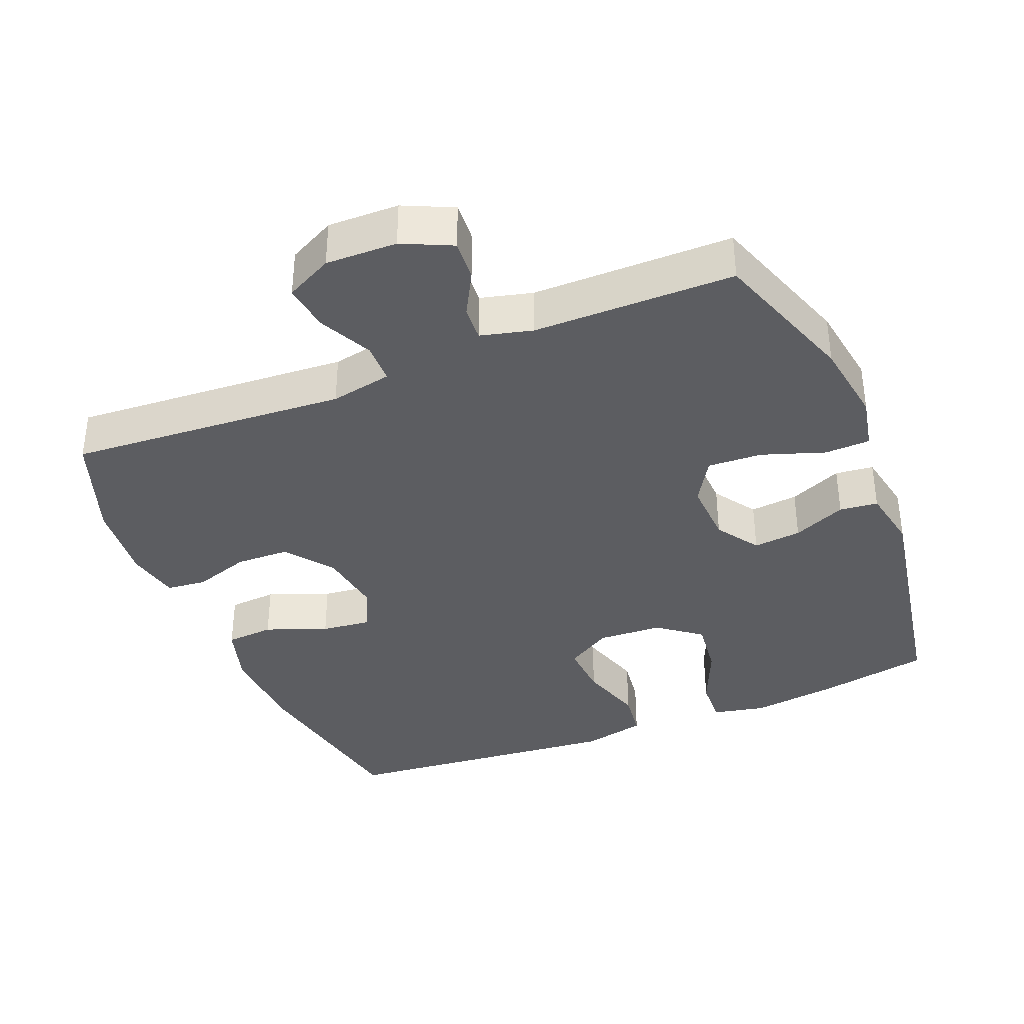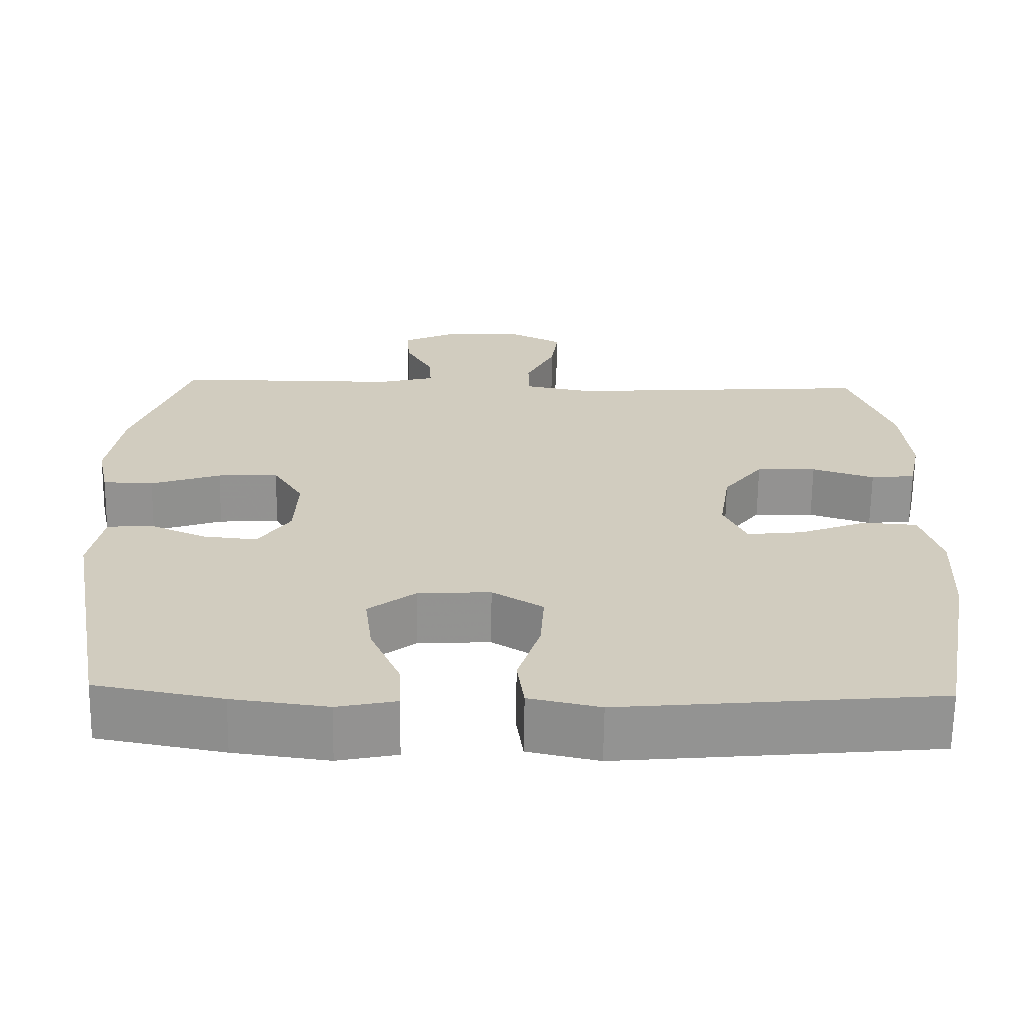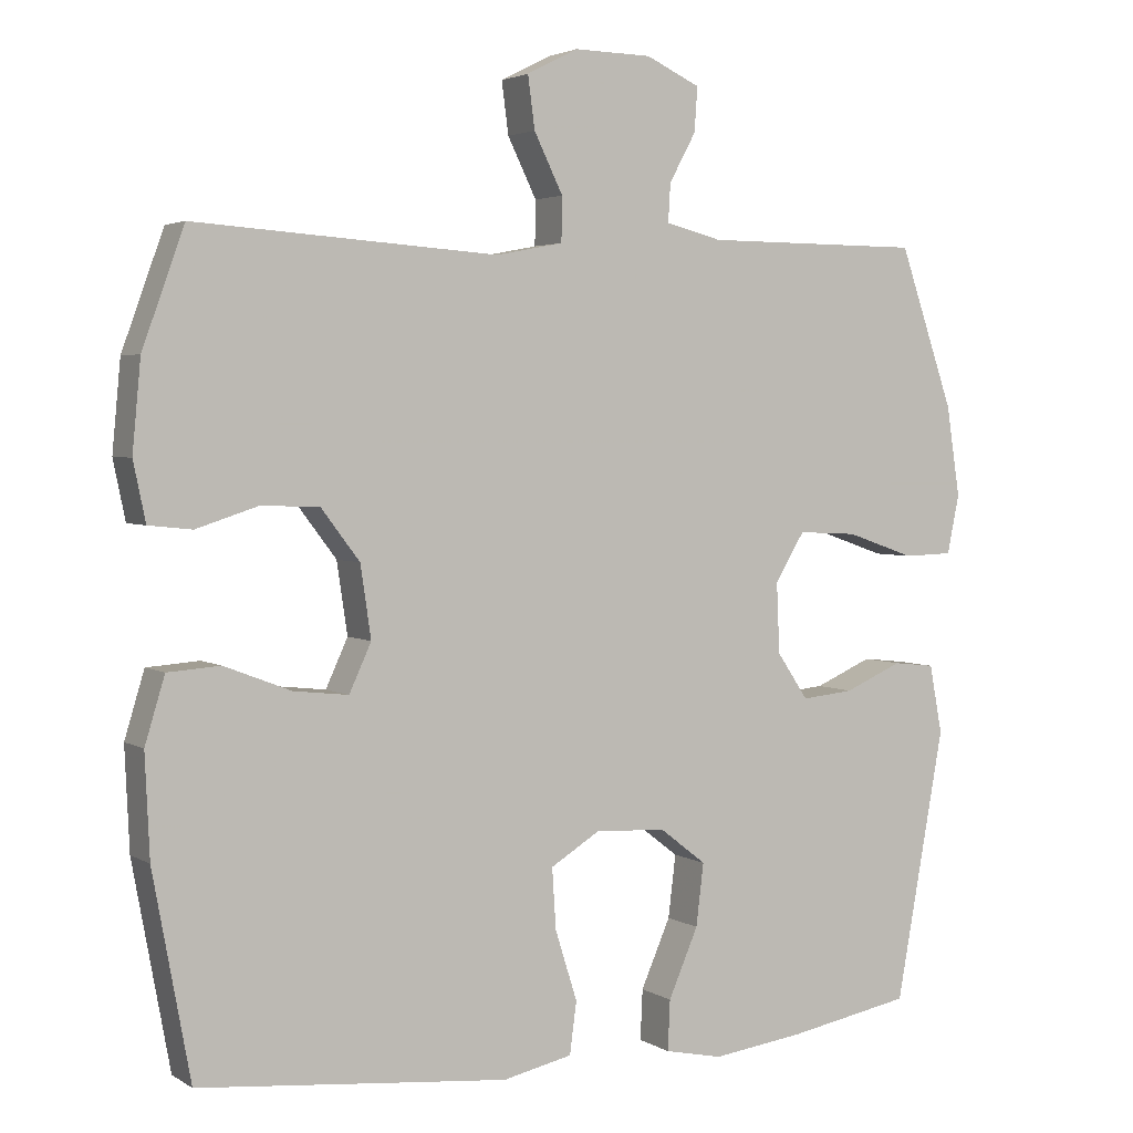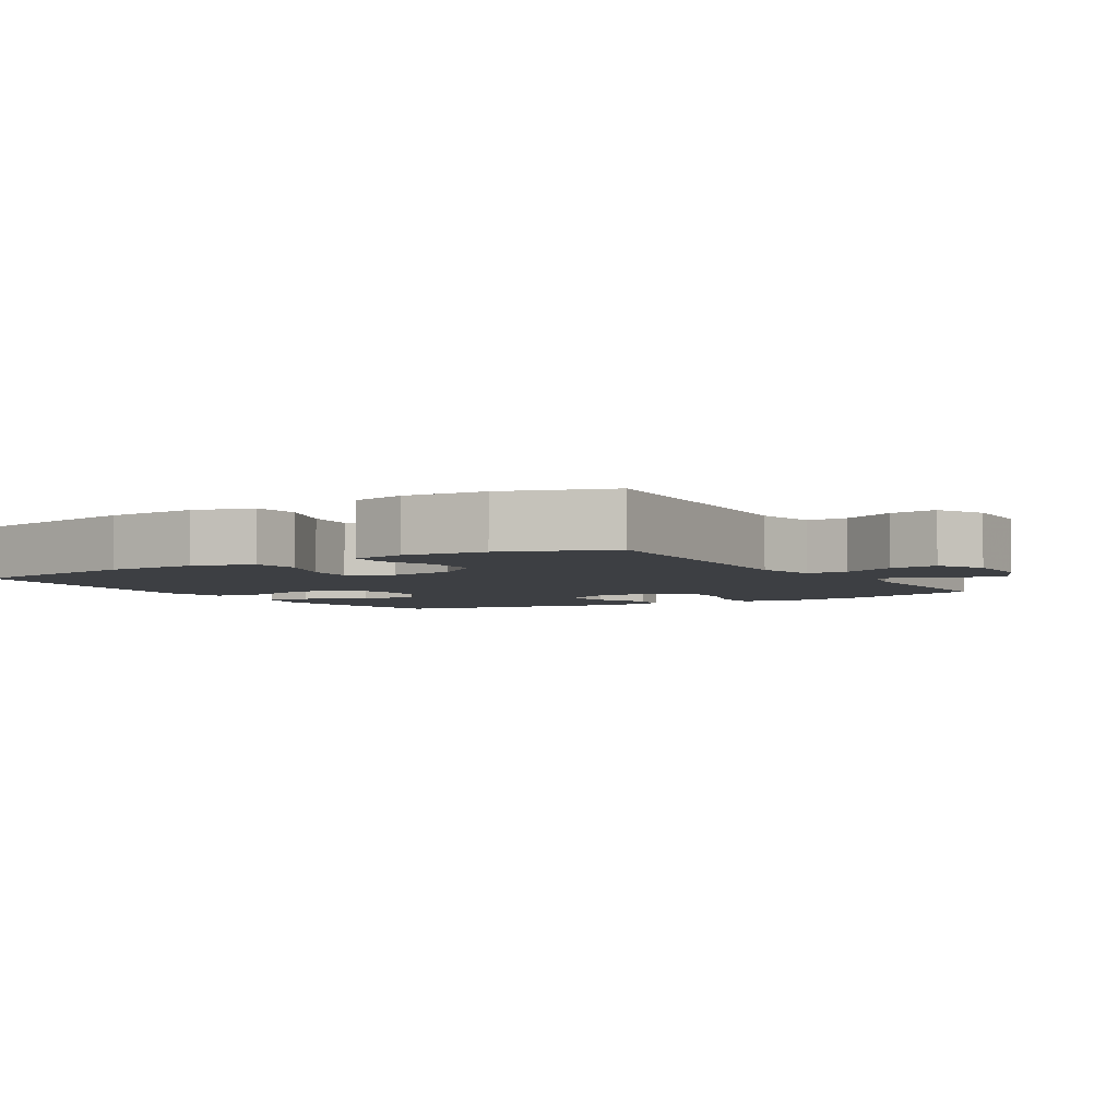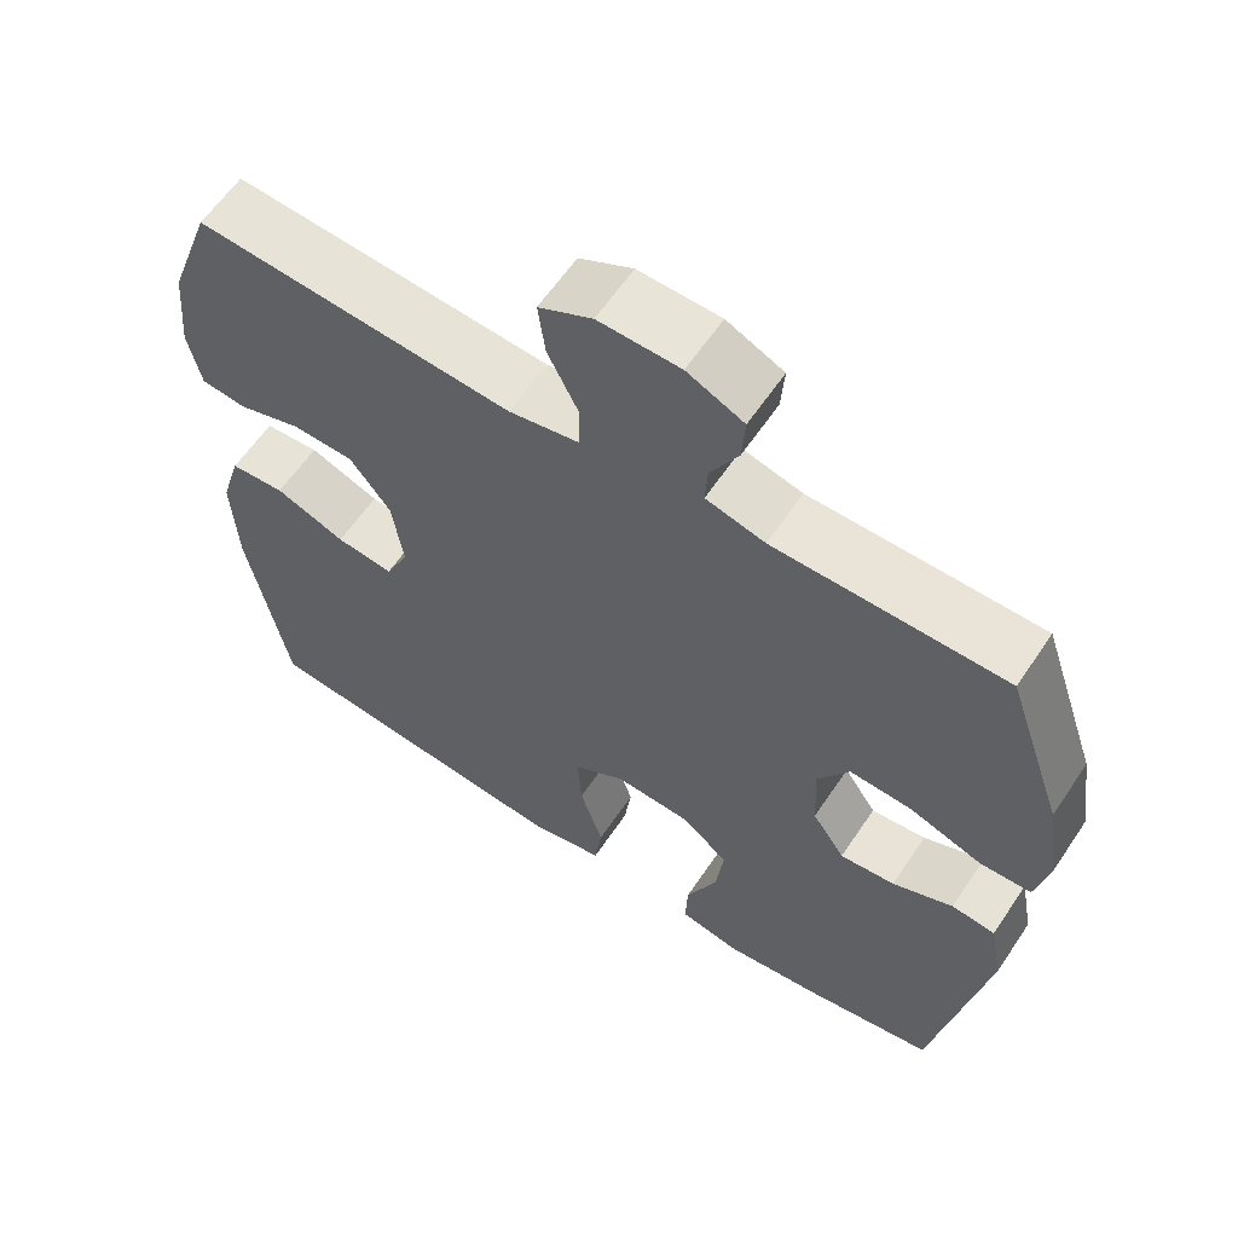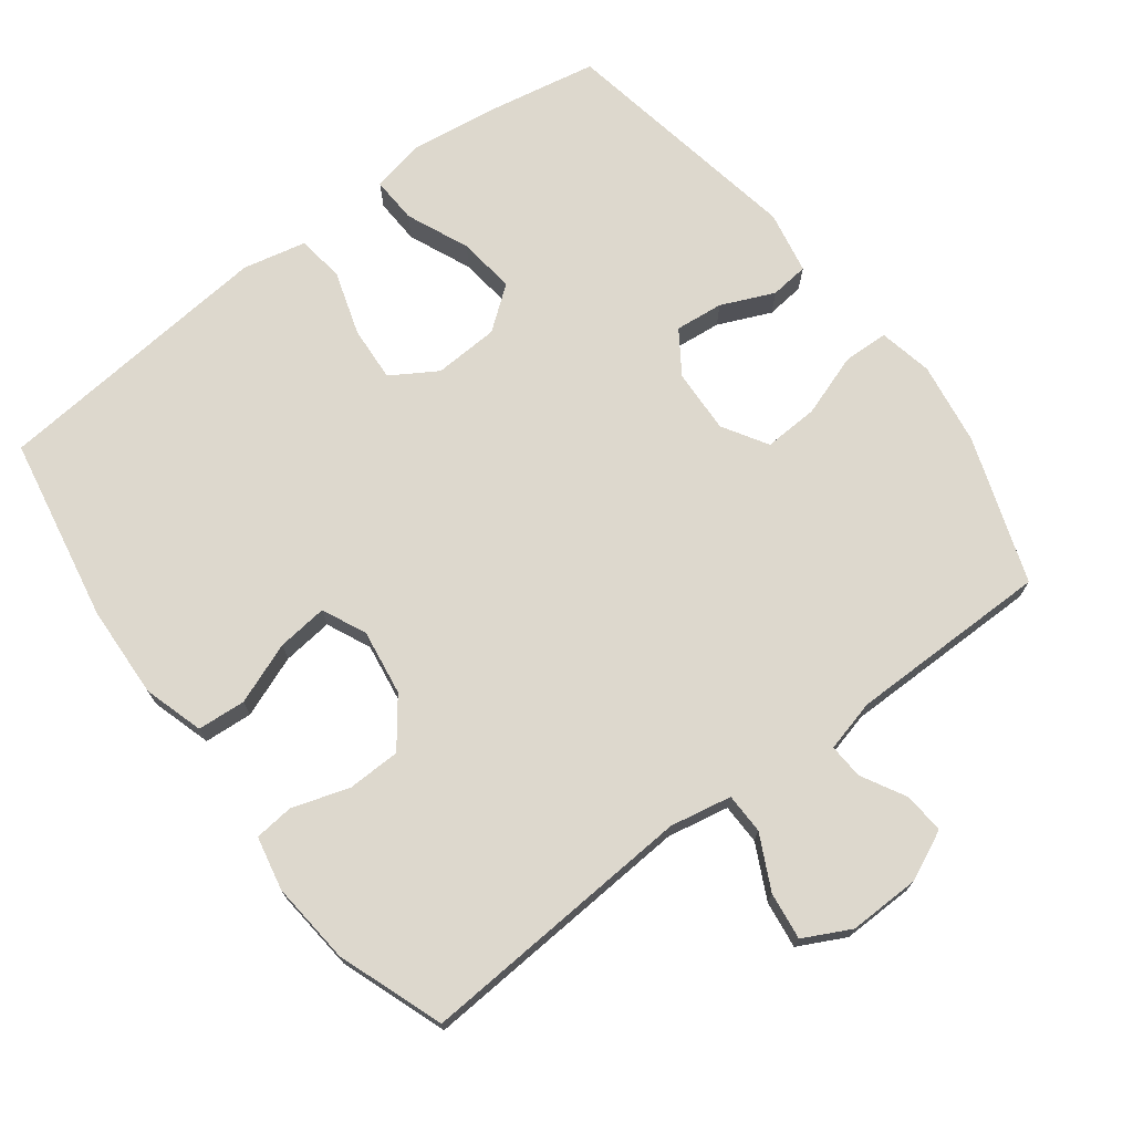
<metadata>
{"format":"obj","ext":"obj","renderer":"f3d","projection":"perspective","resolution":1024,"background":"white","views":[{"elev":-37.2,"azim":22.2,"up":"+Y"},{"elev":-66.3,"azim":179.2,"up":"+Z"},{"elev":3.2,"azim":-28.4,"up":"+Z"},{"elev":-4.0,"azim":-58.1,"up":"+Y"},{"elev":61.1,"azim":33.8,"up":"+Z"},{"elev":72.2,"azim":-37.0,"up":"+Y"}]}
</metadata>
<code>
v 0.5 0.07 -0.5
v 0.338 0.07 -0.53
v 0.216 0.07 -0.546
v 0.14 0.07 -0.53
v 0.143 0.07 -0.464
v 0.182 0.07 -0.374
v 0.192 0.07 -0.292
v 0.131 0.07 -0.245
v 0.038 0.07 -0.24
v -0.027 0.07 -0.28
v -0.022 0.07 -0.359
v 0.007 0.07 -0.451
v -0.002 0.07 -0.519
v -0.093 0.07 -0.539
v -0.23 0.07 -0.526
v -0.5 0.07 -0.5
v -0.549 0.07 -0.234
v -0.555 0.07 -0.101
v -0.529 0.07 -0.015
v -0.46 0.07 -0.01
v -0.372 0.07 -0.044
v -0.3 0.07 -0.052
v -0.271 0.07 0.011
v -0.285 0.07 0.105
v -0.336 0.07 0.172
v -0.413 0.07 0.174
v -0.493 0.07 0.148
v -0.55 0.07 0.154
v -0.566 0.07 0.231
v -0.555 0.07 0.348
v -0.5 0.07 0.5
v -0.102 0.07 0.473
v -0.014 0.07 0.49
v -0.013 0.07 0.548
v -0.051 0.07 0.625
v -0.06 0.07 0.693
v 0.007 0.07 0.727
v 0.109 0.07 0.725
v 0.18 0.07 0.692
v 0.176 0.07 0.634
v 0.141 0.07 0.57
v 0.138 0.07 0.52
v 0.212 0.07 0.501
v 0.5 0.07 0.5
v 0.572 0.07 0.291
v 0.59 0.07 0.172
v 0.574 0.07 0.095
v 0.509 0.07 0.093
v 0.419 0.07 0.124
v 0.341 0.07 0.128
v 0.302 0.07 0.064
v 0.306 0.07 -0.028
v 0.347 0.07 -0.089
v 0.416 0.07 -0.082
v 0.492 0.07 -0.049
v 0.547 0.07 -0.055
v 0.564 0.07 -0.145
v 0.5 0 -0.5
v 0.338 0 -0.53
v 0.216 0 -0.546
v 0.14 0 -0.53
v 0.143 0 -0.464
v 0.182 0 -0.374
v 0.192 0 -0.292
v 0.131 0 -0.245
v 0.038 0 -0.24
v -0.027 0 -0.28
v -0.022 0 -0.359
v 0.007 0 -0.451
v -0.002 0 -0.519
v -0.093 0 -0.539
v -0.23 0 -0.526
v -0.5 0 -0.5
v -0.549 0 -0.234
v -0.555 0 -0.101
v -0.529 0 -0.015
v -0.46 0 -0.01
v -0.372 0 -0.044
v -0.3 0 -0.052
v -0.271 0 0.011
v -0.285 0 0.105
v -0.336 0 0.172
v -0.413 0 0.174
v -0.493 0 0.148
v -0.55 0 0.154
v -0.566 0 0.231
v -0.555 0 0.348
v -0.5 0 0.5
v -0.102 0 0.473
v -0.014 0 0.49
v -0.013 0 0.548
v -0.051 0 0.625
v -0.06 0 0.693
v 0.007 0 0.727
v 0.109 0 0.725
v 0.18 0 0.692
v 0.176 0 0.634
v 0.141 0 0.57
v 0.138 0 0.52
v 0.212 0 0.501
v 0.5 0 0.5
v 0.572 0 0.291
v 0.59 0 0.172
v 0.574 0 0.095
v 0.509 0 0.093
v 0.419 0 0.124
v 0.341 0 0.128
v 0.302 0 0.064
v 0.306 0 -0.028
v 0.347 0 -0.089
v 0.416 0 -0.082
v 0.492 0 -0.049
v 0.547 0 -0.055
v 0.564 0 -0.145
f 4 5 6
f 3 4 6
f 2 3 6
f 1 2 6
f 57 1 6
f 56 57 6
f 55 56 6
f 54 55 6
f 53 54 6 7
f 52 53 7 8
f 51 52 8 9
f 50 51 9 10
f 47 48 49
f 46 47 49
f 45 46 49
f 44 45 49
f 43 44 49
f 42 43 49 50
f 39 40 41
f 38 39 41
f 37 38 41
f 36 37 41
f 35 36 41
f 34 35 41
f 33 34 41 42
f 30 31 32
f 29 30 32
f 28 29 32
f 27 28 32
f 26 27 32
f 25 26 32 33
f 33 42 50
f 25 33 50
f 24 25 50
f 19 20 21
f 18 19 21
f 17 18 21
f 16 17 21
f 15 16 21
f 14 15 21
f 13 14 21
f 12 13 21
f 11 12 21
f 10 11 21 22
f 23 24 50 10
f 10 22 23
f 63 62 61
f 63 61 60
f 63 60 59
f 63 59 58
f 63 58 114
f 63 114 113
f 63 113 112
f 63 112 111
f 64 63 111 110
f 65 64 110 109
f 66 65 109 108
f 67 66 108 107
f 106 105 104
f 106 104 103
f 106 103 102
f 106 102 101
f 106 101 100
f 107 106 100 99
f 98 97 96
f 98 96 95
f 98 95 94
f 98 94 93
f 98 93 92
f 98 92 91
f 99 98 91 90
f 89 88 87
f 89 87 86
f 89 86 85
f 89 85 84
f 89 84 83
f 90 89 83 82
f 107 99 90
f 107 90 82
f 107 82 81
f 78 77 76
f 78 76 75
f 78 75 74
f 78 74 73
f 78 73 72
f 78 72 71
f 78 71 70
f 78 70 69
f 78 69 68
f 79 78 68 67
f 67 107 81 80
f 80 79 67
f 1 58 59 2
f 2 59 60 3
f 3 60 61 4
f 4 61 62 5
f 5 62 63 6
f 6 63 64 7
f 7 64 65 8
f 8 65 66 9
f 9 66 67 10
f 10 67 68 11
f 11 68 69 12
f 12 69 70 13
f 13 70 71 14
f 14 71 72 15
f 15 72 73 16
f 16 73 74 17
f 17 74 75 18
f 18 75 76 19
f 19 76 77 20
f 20 77 78 21
f 21 78 79 22
f 22 79 80 23
f 23 80 81 24
f 24 81 82 25
f 25 82 83 26
f 26 83 84 27
f 27 84 85 28
f 28 85 86 29
f 29 86 87 30
f 30 87 88 31
f 31 88 89 32
f 32 89 90 33
f 33 90 91 34
f 34 91 92 35
f 35 92 93 36
f 36 93 94 37
f 37 94 95 38
f 38 95 96 39
f 39 96 97 40
f 40 97 98 41
f 41 98 99 42
f 42 99 100 43
f 43 100 101 44
f 44 101 102 45
f 45 102 103 46
f 46 103 104 47
f 47 104 105 48
f 48 105 106 49
f 49 106 107 50
f 50 107 108 51
f 51 108 109 52
f 52 109 110 53
f 53 110 111 54
f 54 111 112 55
f 55 112 113 56
f 56 113 114 57
f 57 114 58 1

</code>
